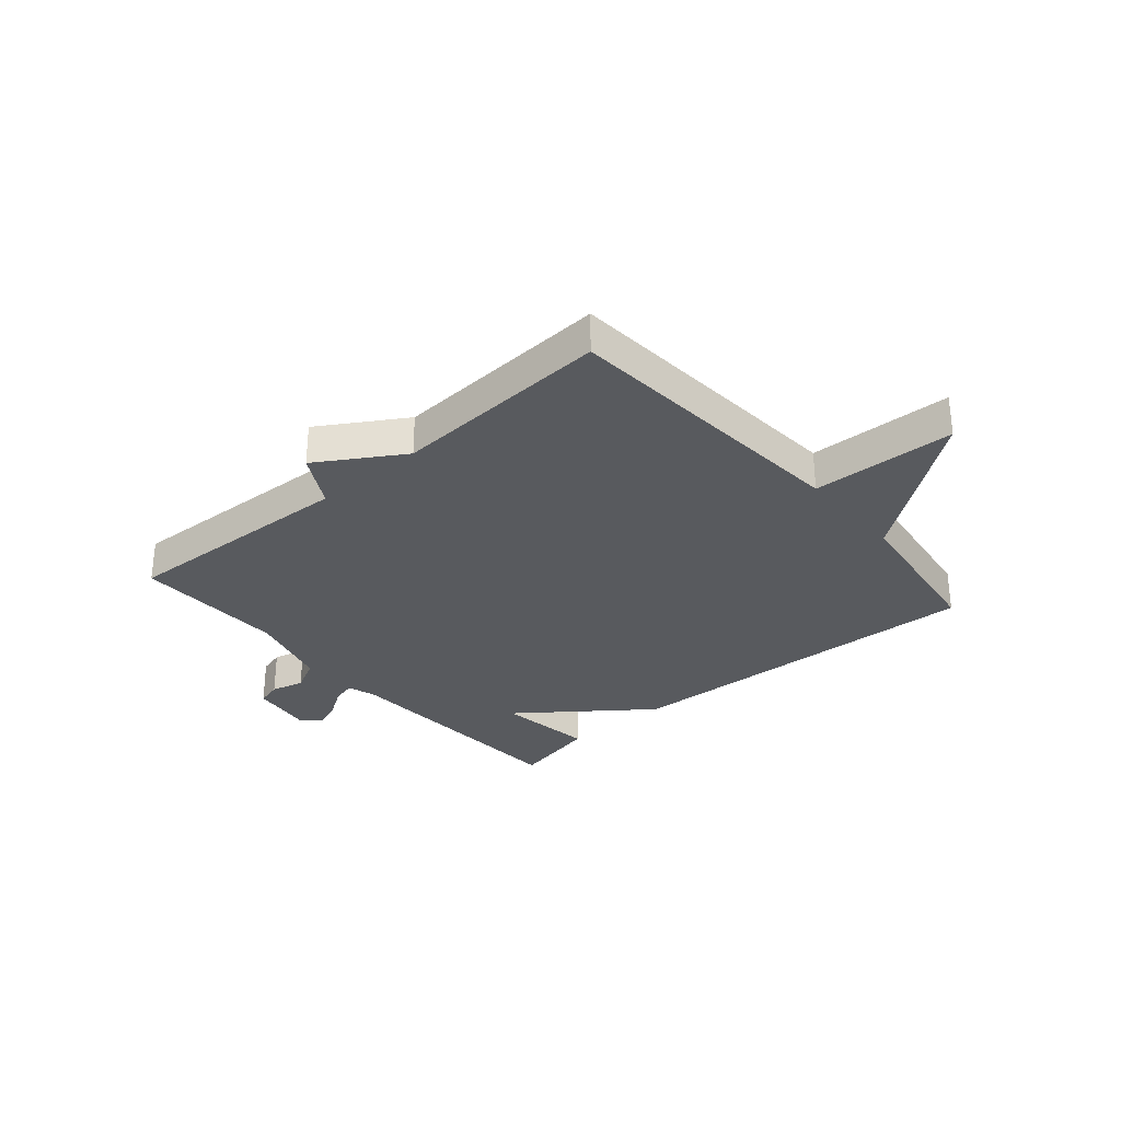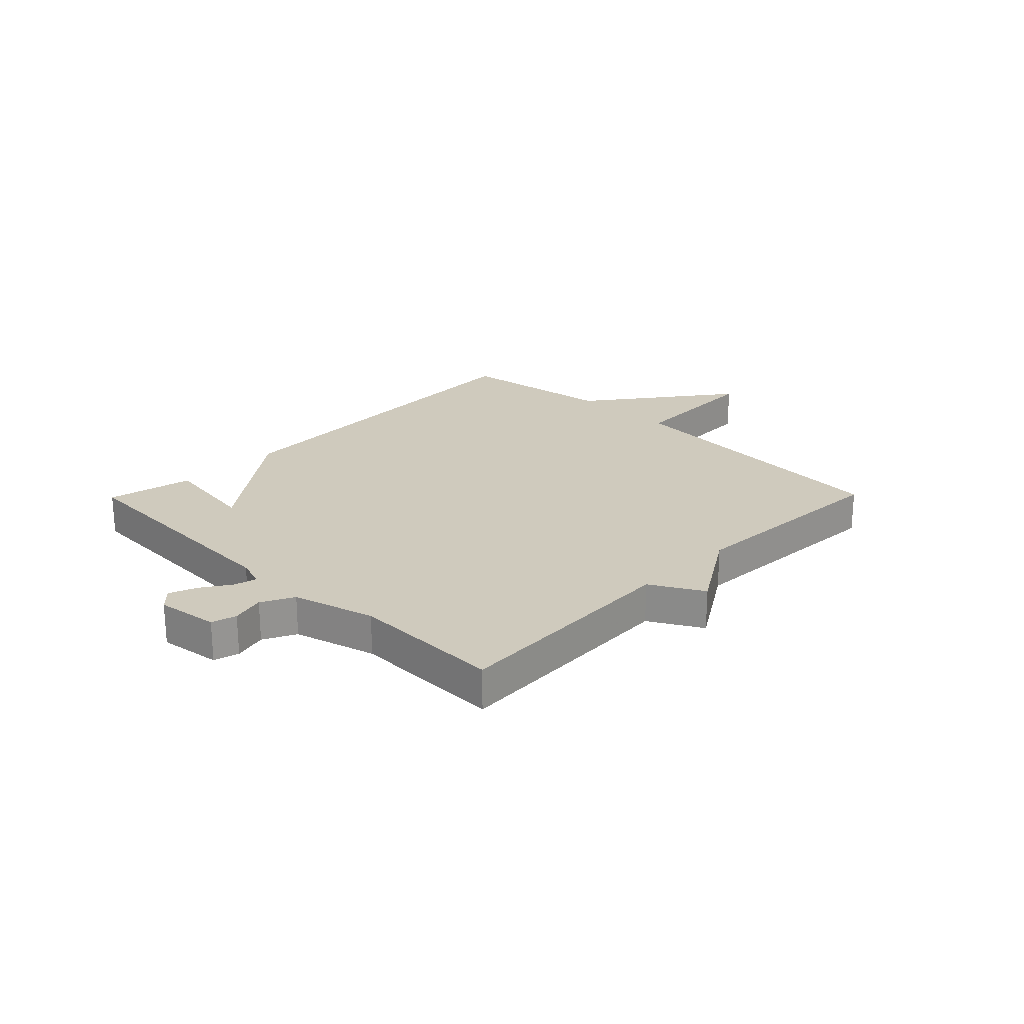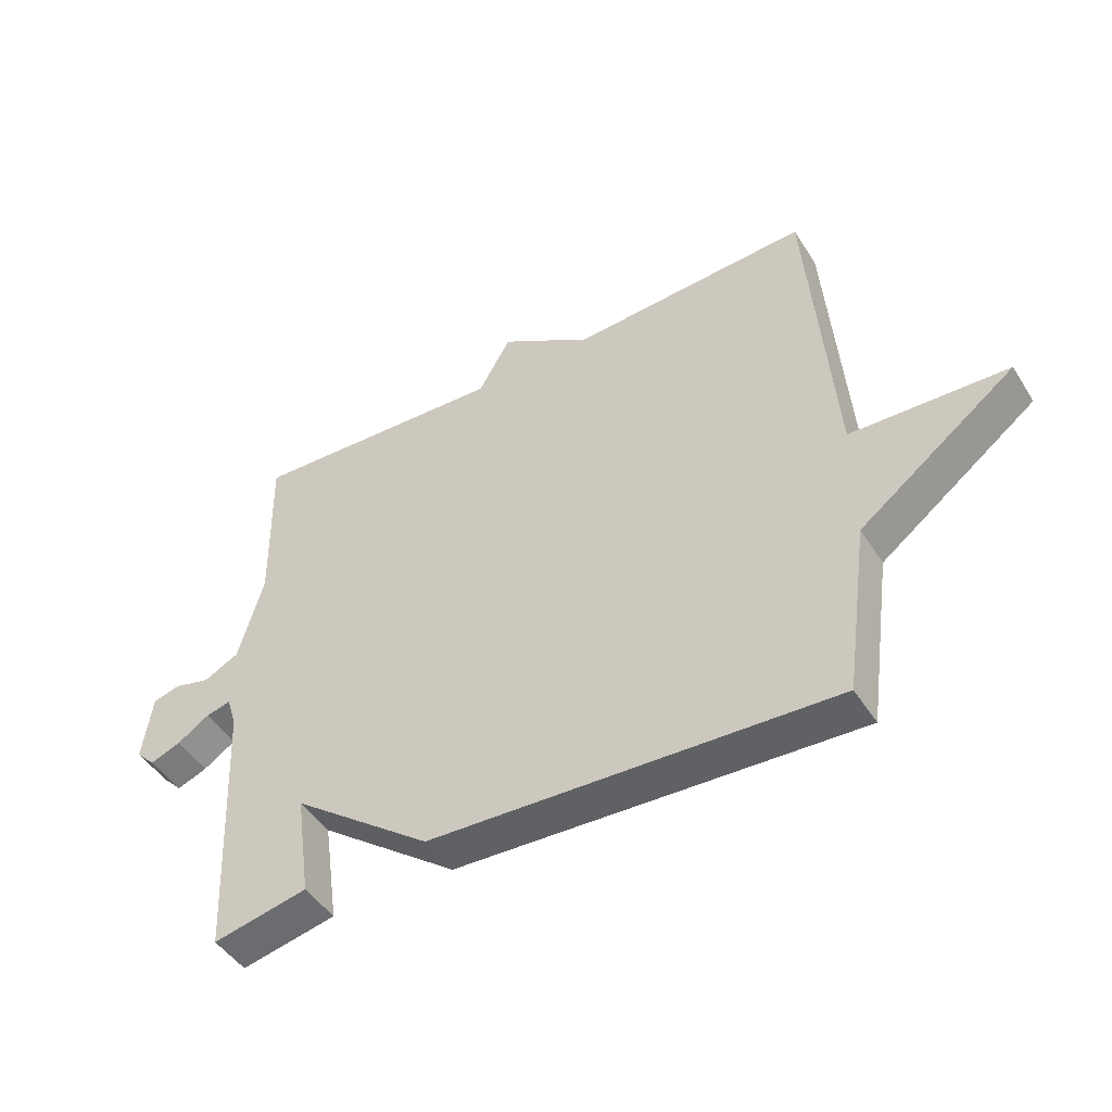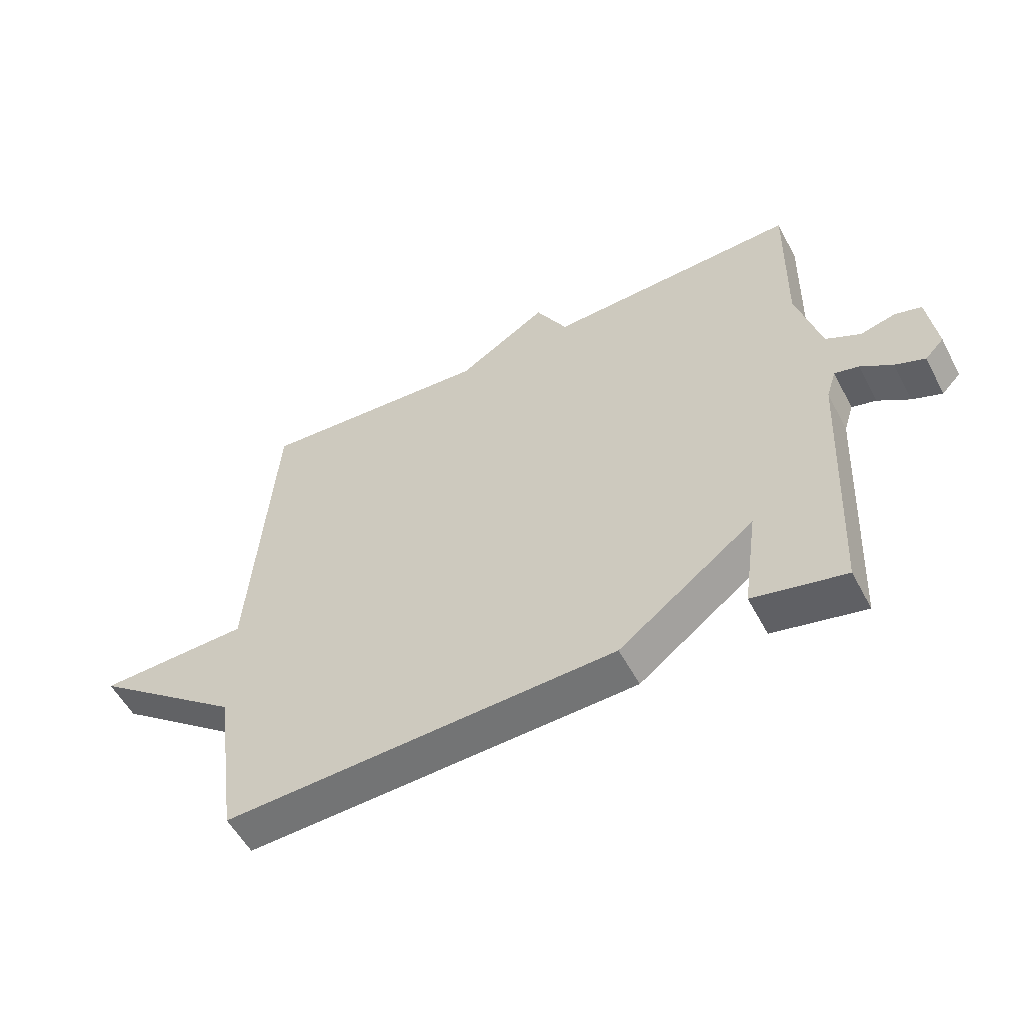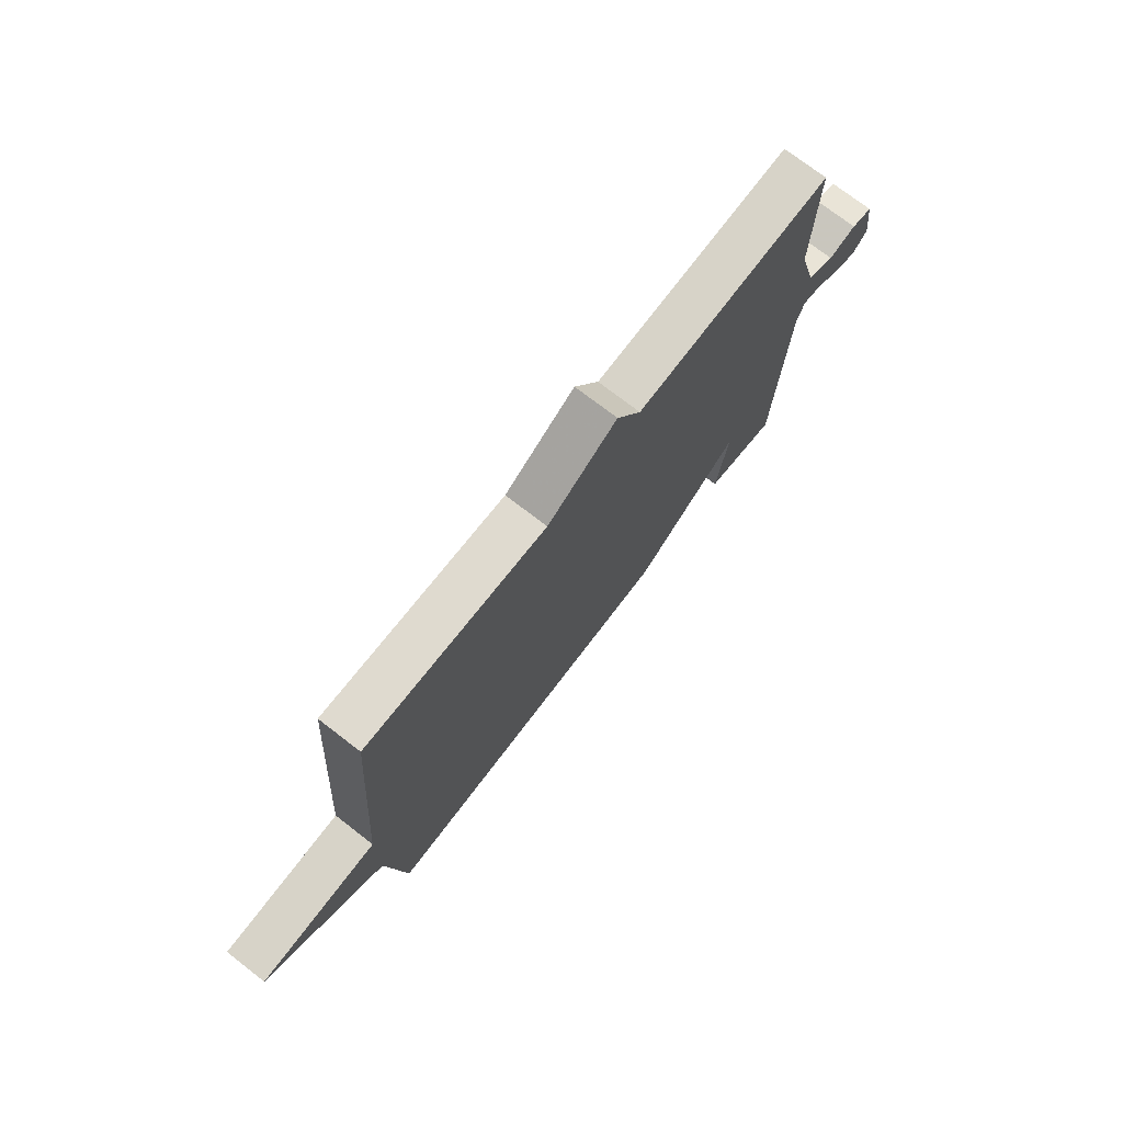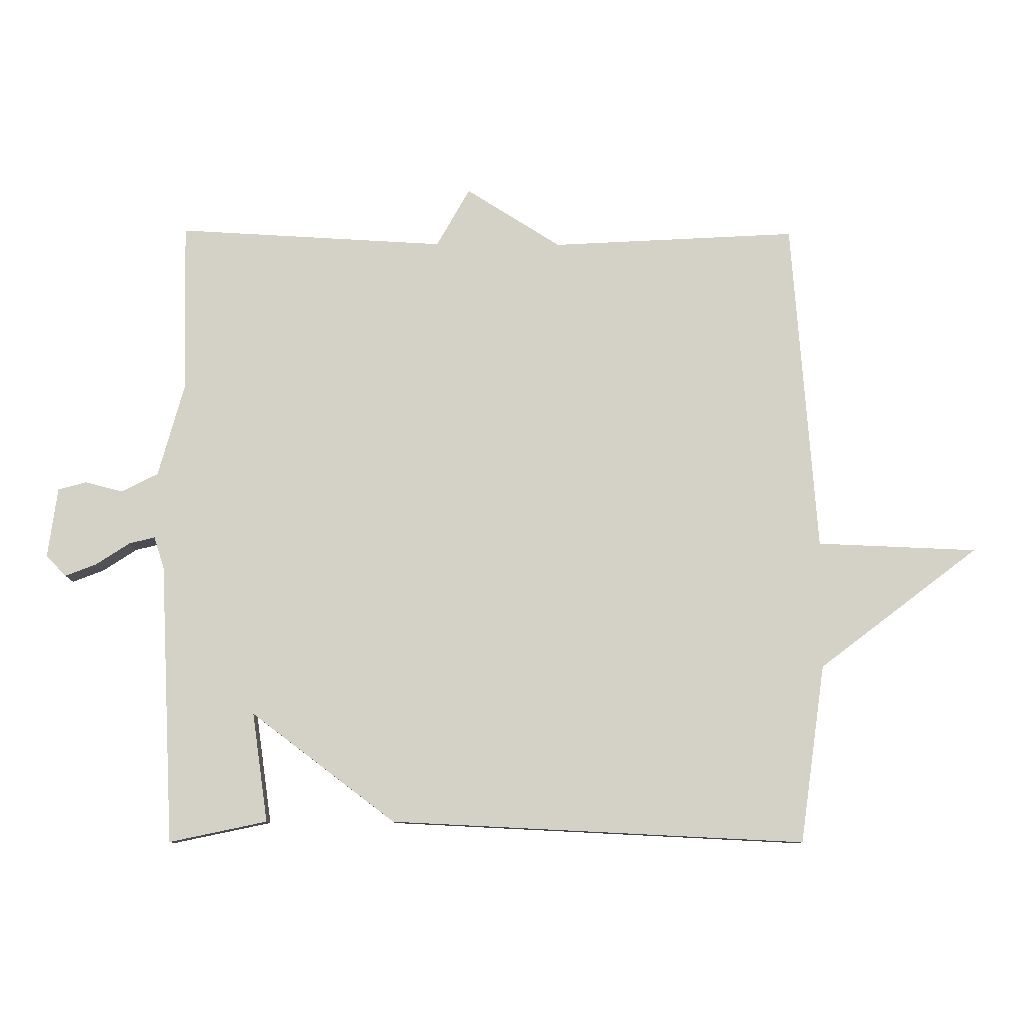
<metadata>
{"format":"obj","ext":"obj","renderer":"f3d","projection":"perspective","resolution":1024,"background":"white","views":[{"elev":-31.1,"azim":40.8,"up":"+Y"},{"elev":23.0,"azim":-45.6,"up":"+Y"},{"elev":-47.1,"azim":30.9,"up":"+Z"},{"elev":-54.5,"azim":-152.5,"up":"+Z"},{"elev":73.8,"azim":127.7,"up":"+Z"},{"elev":-9.8,"azim":-1.1,"up":"+Z"}]}
</metadata>
<code>
v 0.5 0.07 -0.5
v -0.148 0.07 -0.468
v -0.372 0.07 -0.298
v -0.348 0.07 -0.468
v -0.5 0.07 -0.5
v -0.521 0.07 -0.064
v -0.537 0.07 -0.014
v -0.577 0.07 -0.024
v -0.629 0.07 -0.058
v -0.678 0.07 -0.077
v -0.709 0.07 -0.045
v -0.694 0.07 0.064
v -0.65 0.07 0.076
v -0.592 0.07 0.061
v -0.535 0.07 0.09
v -0.495 0.07 0.234
v -0.5 0.07 0.5
v -0.084 0.07 0.479
v -0.032 0.07 0.571
v 0.116 0.07 0.479
v 0.5 0.07 0.5
v 0.539 0.07 -0.021
v 0.79 0.07 -0.031
v 0.539 0.07 -0.221
v 0.5 0 -0.5
v -0.148 0 -0.468
v -0.372 0 -0.298
v -0.348 0 -0.468
v -0.5 0 -0.5
v -0.521 0 -0.064
v -0.537 0 -0.014
v -0.577 0 -0.024
v -0.629 0 -0.058
v -0.678 0 -0.077
v -0.709 0 -0.045
v -0.694 0 0.064
v -0.65 0 0.076
v -0.592 0 0.061
v -0.535 0 0.09
v -0.495 0 0.234
v -0.5 0 0.5
v -0.084 0 0.479
v -0.032 0 0.571
v 0.116 0 0.479
v 0.5 0 0.5
v 0.539 0 -0.021
v 0.79 0 -0.031
v 0.539 0 -0.221
f 22 23 24
f 1 2 3
f 24 1 3
f 22 24 3
f 21 22 3
f 20 21 3
f 18 19 20 3
f 16 17 18 3
f 15 16 3 4
f 12 13 14
f 11 12 14
f 10 11 14
f 9 10 14
f 8 9 14
f 7 8 14 15
f 6 7 15 4
f 4 5 6
f 48 47 46
f 27 26 25
f 27 25 48
f 27 48 46
f 27 46 45
f 27 45 44
f 27 44 43 42
f 27 42 41 40
f 28 27 40 39
f 38 37 36
f 38 36 35
f 38 35 34
f 38 34 33
f 38 33 32
f 39 38 32 31
f 28 39 31 30
f 30 29 28
f 1 25 26 2
f 2 26 27 3
f 3 27 28 4
f 4 28 29 5
f 5 29 30 6
f 6 30 31 7
f 7 31 32 8
f 8 32 33 9
f 9 33 34 10
f 10 34 35 11
f 11 35 36 12
f 12 36 37 13
f 13 37 38 14
f 14 38 39 15
f 15 39 40 16
f 16 40 41 17
f 17 41 42 18
f 18 42 43 19
f 19 43 44 20
f 20 44 45 21
f 21 45 46 22
f 22 46 47 23
f 23 47 48 24
f 24 48 25 1

</code>
